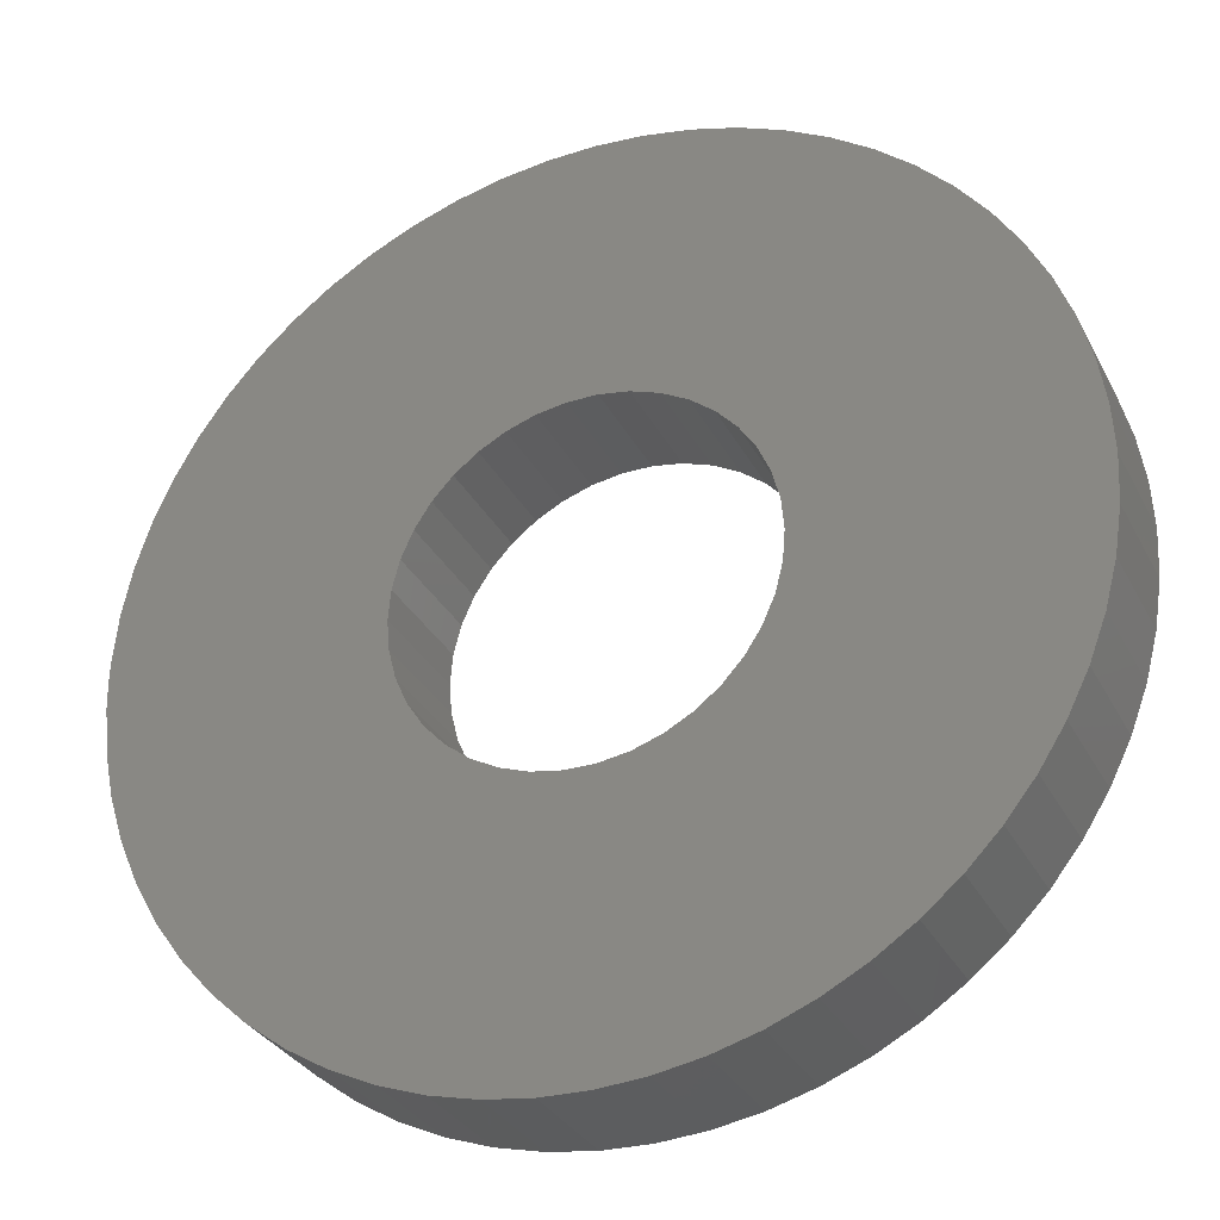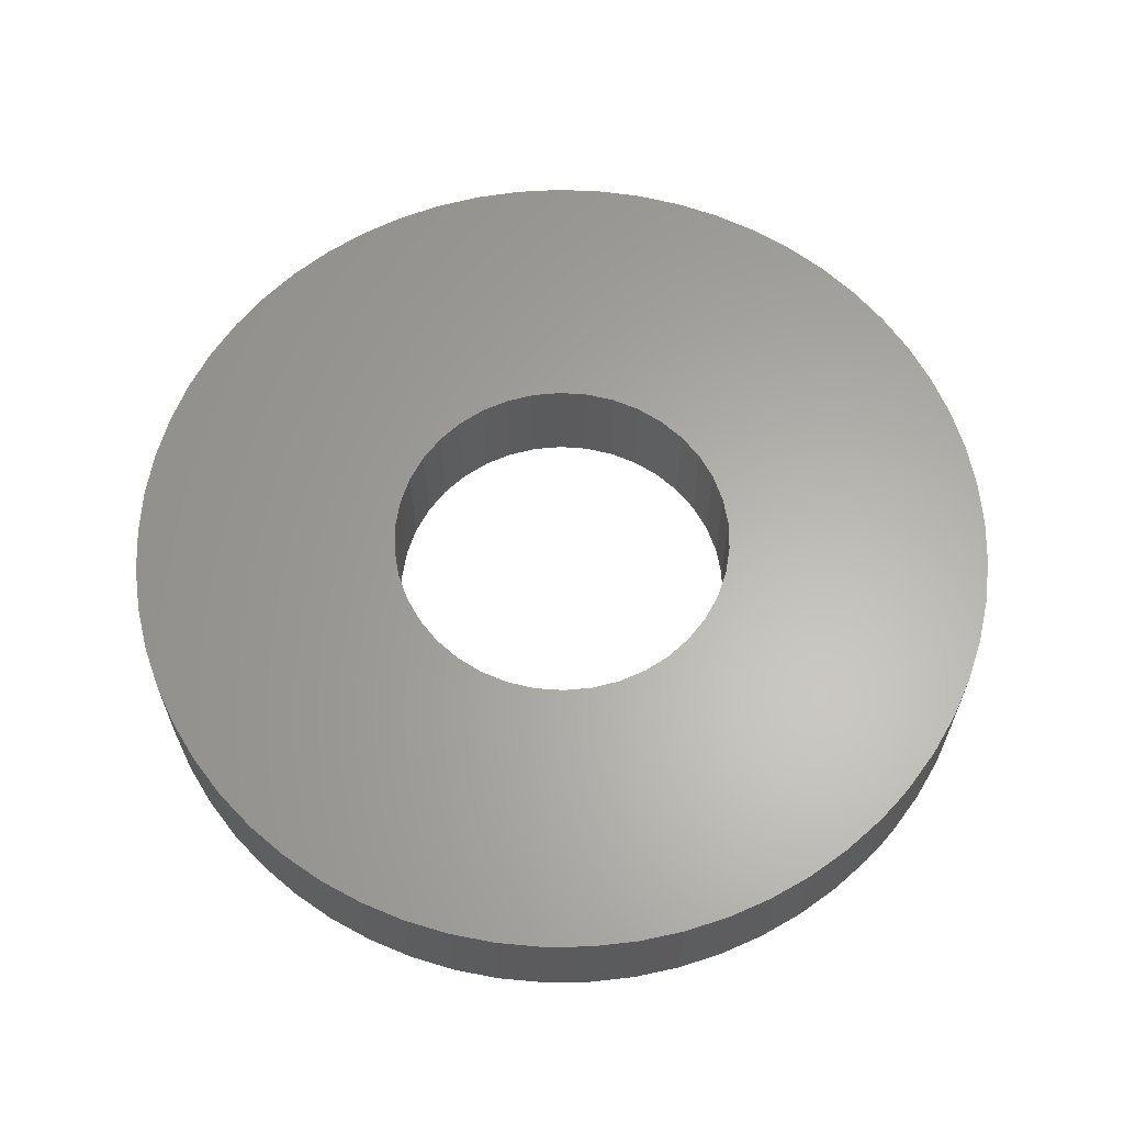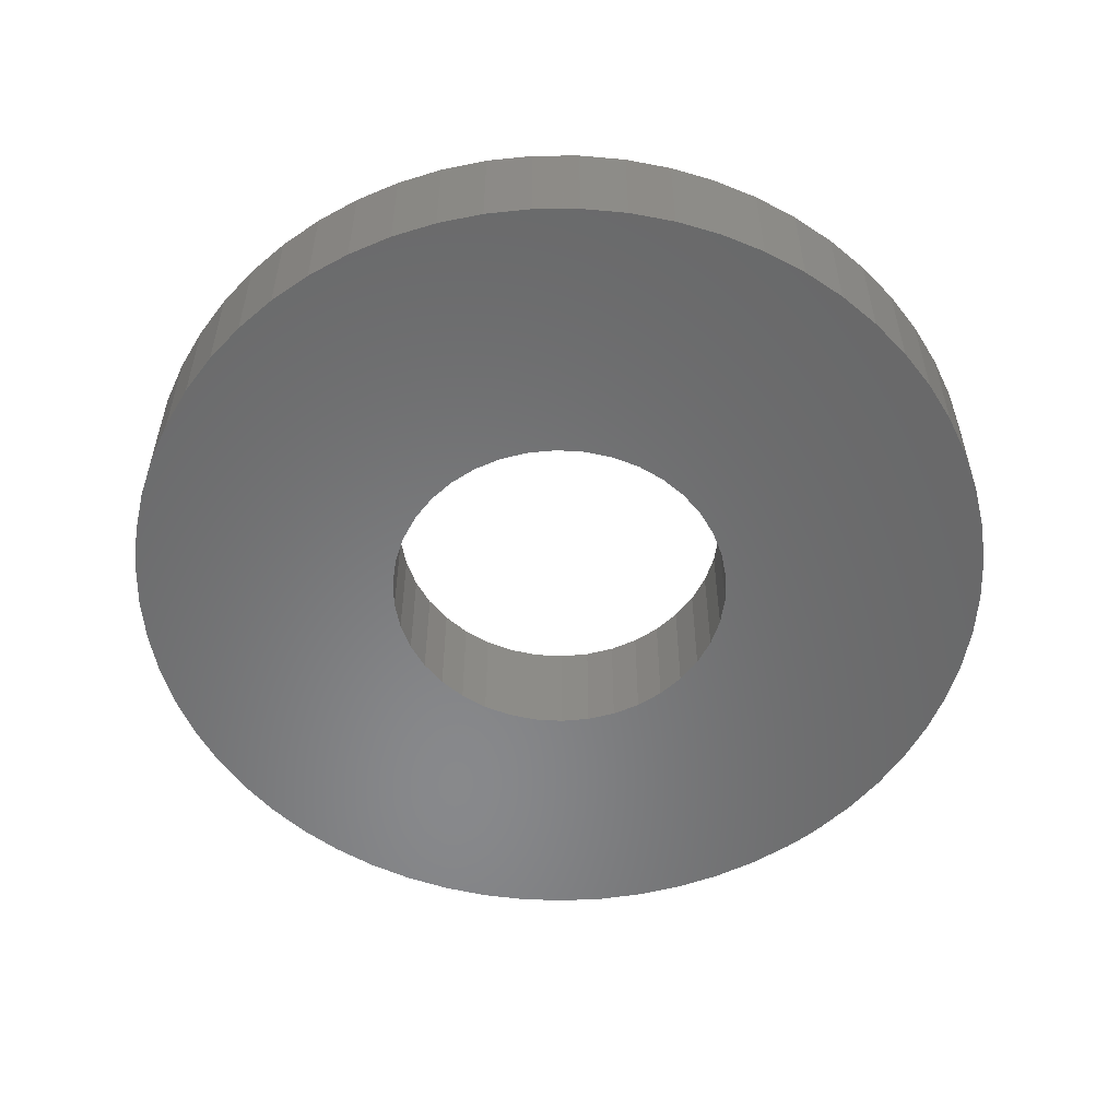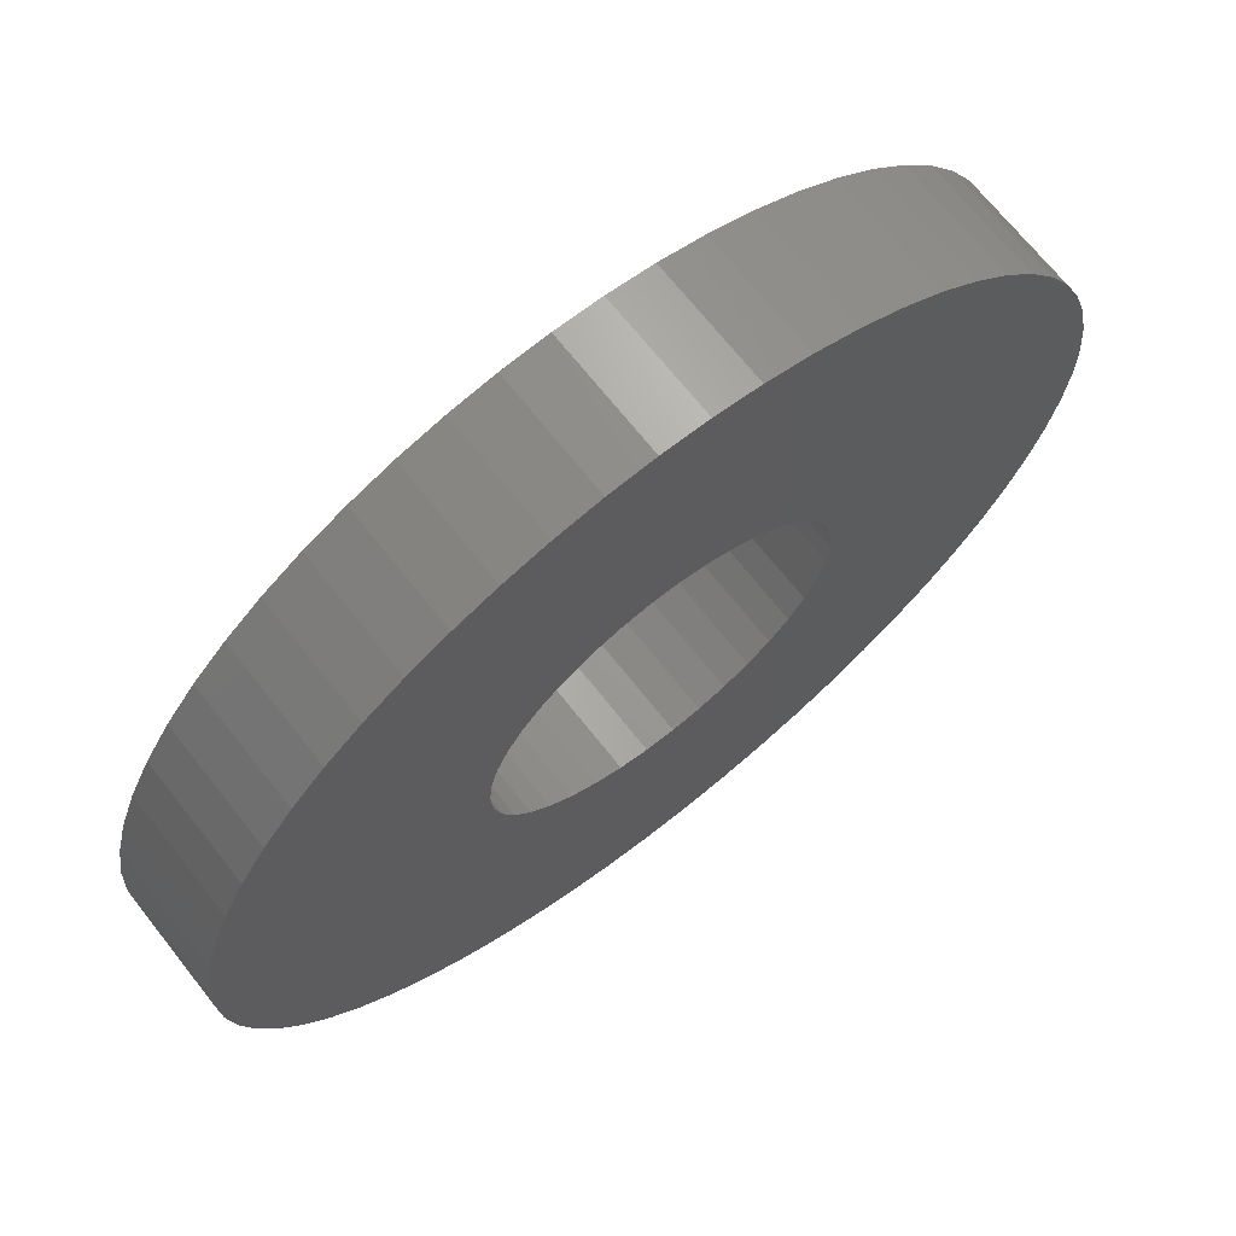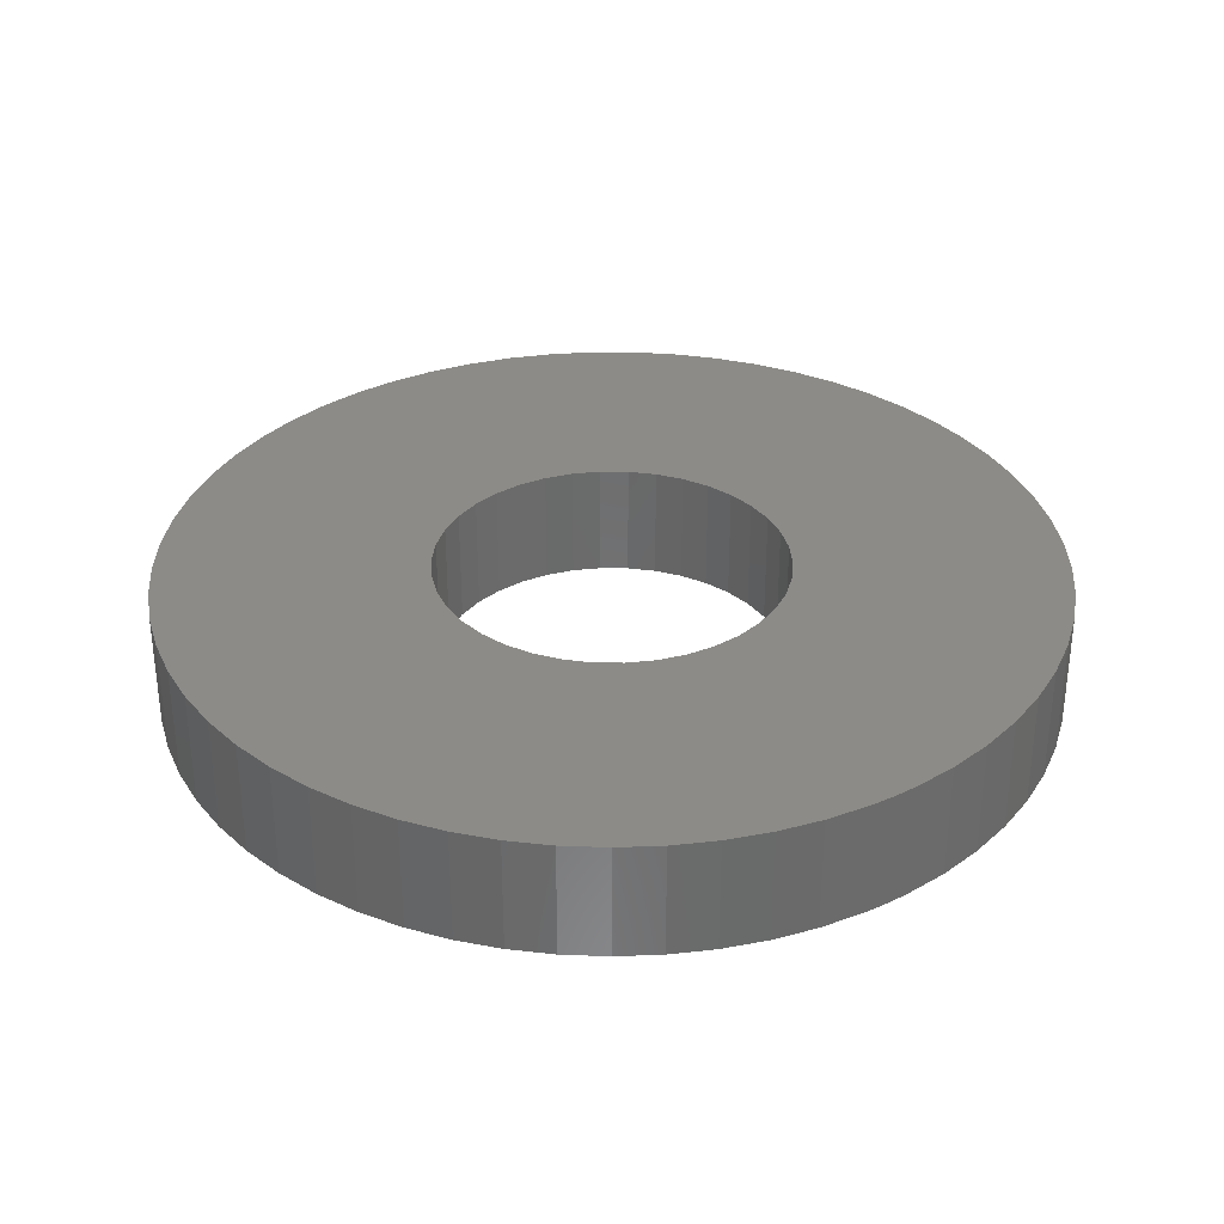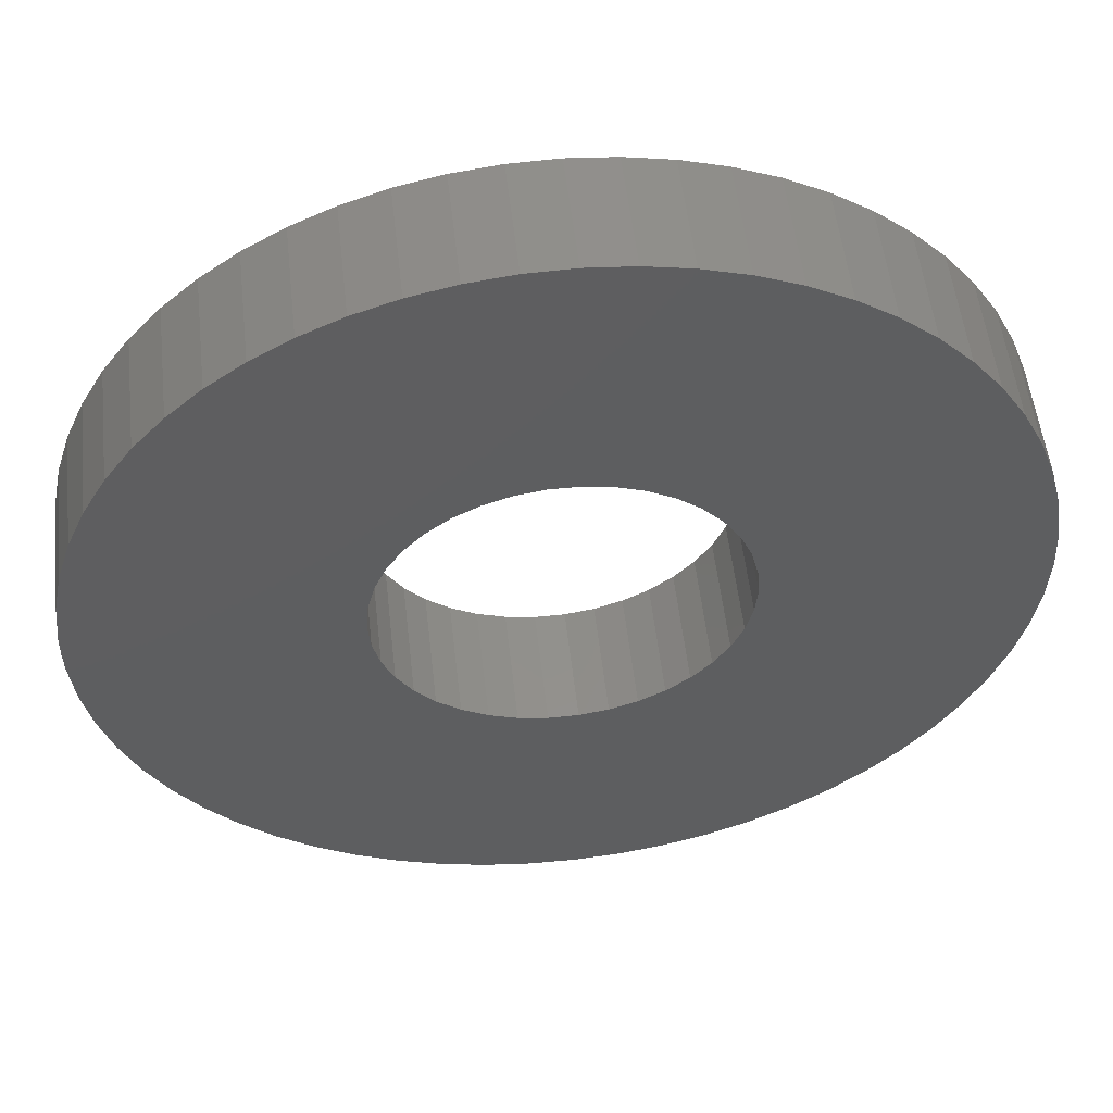
<metadata>
{"format":"stl","ext":"stl","renderer":"f3d","projection":"perspective","resolution":1024,"background":"white","views":[{"elev":-31.2,"azim":-156.5,"up":"+Y"},{"elev":63.0,"azim":42.2,"up":"+Z"},{"elev":-55.0,"azim":-51.2,"up":"+Z"},{"elev":69.2,"azim":-38.3,"up":"+Y"},{"elev":33.0,"azim":57.6,"up":"+Z"},{"elev":53.5,"azim":173.6,"up":"+Y"}]}
</metadata>
<code>
# stl→obj: 200 verts, 400 faces
v 7.595 3.604 1
v 5.3 3.8 1
v 5.28 3.553 1
v 5.219 3.313 1
v 7.475 2.832 1
v 7.555 3.215 1
v 4.984 2.879 1
v 7.006 1.761 1
v 5.119 3.086 1
v 7.199 2.101 1
v 7.356 2.46 1
v 3.924 2.305 1
v 3.676 2.305 1
v 3.702 0.00126 1
v 2.784 4.904 1
v 0.9457 6.309 1
v 2.616 4.721 1
v 0.7029 6.002 1
v 2.481 4.514 1
v 2.98 5.056 1
v 1.519 6.839 1
v 1.219 6.589 1
v 4.816 2.696 1
v 6.521 1.148 1
v 6.78 1.442 1
v 4.403 2.426 1
v 5.586 0.4458 1
v 4.62 2.544 1
v 5.921 0.6472 1
v 6.234 0.8821 1
v 4.093 0.01133 1
v 4.481 0.06157 1
v 4.168 2.346 1
v 4.862 0.1514 1
v 5.232 0.28 1
v 3.924 5.295 1
v 3.702 7.599 1
v 3.676 5.295 1
v 3.312 7.569 1
v 3.432 5.254 1
v 3.197 2.426 1
v 2.552 0.2109 1
v 3.432 2.346 1
v 2.927 0.1016 1
v 3.312 0.03145 1
v 2.784 2.696 1
v 1.519 0.7606 1
v 2.98 2.544 1
v 1.844 0.5422 1
v 2.189 0.3583 1
v 2.927 7.498 1
v 2.552 7.389 1
v 3.197 5.174 1
v 2.189 7.242 1
v 1.844 7.058 1
v 4.168 5.254 1
v 4.481 7.538 1
v 4.093 7.589 1
v 4.62 5.056 1
v 5.586 7.154 1
v 4.403 5.174 1
v 5.232 7.32 1
v 4.862 7.449 1
v 4.984 4.721 1
v 6.521 6.452 1
v 4.816 4.904 1
v 6.234 6.718 1
v 5.921 6.953 1
v 7.6 3.8 1
v 7.595 3.996 1
v 5.28 4.047 1
v 2.616 2.879 1
v 0.9457 1.291 1
v 1.219 1.011 1
v 5.119 4.514 1
v 7.006 5.839 1
v 6.78 6.158 1
v 7.555 4.385 1
v 7.475 4.768 1
v 5.219 4.287 1
v 7.356 5.14 1
v 7.199 5.499 1
v 2.381 3.313 1
v 0.318 2.278 1
v 2.481 3.086 1
v 0.4929 1.928 1
v 0.7029 1.598 1
v 2.3 3.8 1
v 0.02014 3.409 1
v 2.32 3.553 1
v 0.08035 3.023 1
v 0.18 2.644 1
v 0.4929 5.672 1
v 0.318 5.322 1
v 2.381 4.287 1
v 0.18 4.956 1
v 2.32 4.047 1
v 0.08035 4.577 1
v 0.02014 4.191 1
v 0 3.8 1
v 3.924 5.295 0
v 4.481 7.538 0
v 4.168 5.254 0
v 4.862 7.449 0
v 4.403 5.174 0
v 2.3 3.8 0
v 2.32 3.553 0
v 0.02014 3.409 0
v 5.28 3.553 0
v 7.475 2.832 0
v 5.219 3.313 0
v 7.356 2.46 0
v 5.119 3.086 0
v 2.481 3.086 0
v 0.318 2.278 0
v 2.381 3.313 0
v 0.18 2.644 0
v 0.08035 3.023 0
v 7.595 3.996 0
v 5.3 3.8 0
v 5.28 4.047 0
v 3.676 5.295 0
v 3.702 7.599 0
v 4.093 7.589 0
v 2.784 4.904 0
v 1.519 6.839 0
v 2.98 5.056 0
v 1.844 7.058 0
v 3.197 5.174 0
v 0 3.8 0
v 0.02014 4.191 0
v 2.32 4.047 0
v 0.08035 4.577 0
v 2.381 4.287 0
v 2.784 2.696 0
v 0.9457 1.291 0
v 2.616 2.879 0
v 0.7029 1.598 0
v 0.4929 1.928 0
v 7.199 2.101 0
v 7.006 1.761 0
v 4.984 2.879 0
v 7.6 3.8 0
v 7.595 3.604 0
v 7.555 3.215 0
v 4.984 4.721 0
v 7.006 5.839 0
v 5.119 4.514 0
v 7.199 5.499 0
v 5.219 4.287 0
v 4.816 4.904 0
v 6.521 6.452 0
v 6.78 6.158 0
v 2.189 7.242 0
v 2.552 7.389 0
v 3.432 5.254 0
v 2.927 7.498 0
v 3.312 7.569 0
v 2.616 4.721 0
v 0.9457 6.309 0
v 1.219 6.589 0
v 0.18 4.956 0
v 0.318 5.322 0
v 2.481 4.514 0
v 0.4929 5.672 0
v 0.7029 6.002 0
v 2.98 2.544 0
v 1.519 0.7606 0
v 1.219 1.011 0
v 3.432 2.346 0
v 2.552 0.2109 0
v 3.197 2.426 0
v 2.189 0.3583 0
v 1.844 0.5422 0
v 3.924 2.305 0
v 3.702 0.00126 0
v 3.676 2.305 0
v 3.312 0.03145 0
v 2.927 0.1016 0
v 7.356 5.14 0
v 7.475 4.768 0
v 7.555 4.385 0
v 5.232 7.32 0
v 5.586 7.154 0
v 4.62 5.056 0
v 5.921 6.953 0
v 6.234 6.718 0
v 4.62 2.544 0
v 5.586 0.4458 0
v 4.403 2.426 0
v 5.232 0.28 0
v 4.168 2.346 0
v 4.862 0.1514 0
v 4.481 0.06157 0
v 4.093 0.01133 0
v 6.78 1.442 0
v 6.521 1.148 0
v 4.816 2.696 0
v 6.234 0.8821 0
v 5.921 0.6472 0
f 1 2 3
f 4 5 3
f 3 5 6
f 3 6 1
f 7 8 9
f 9 8 10
f 9 10 4
f 4 10 11
f 4 11 5
f 12 13 14
f 15 16 17
f 17 16 18
f 17 18 19
f 20 21 15
f 15 21 22
f 15 22 16
f 23 24 7
f 7 24 25
f 7 25 8
f 26 27 28
f 28 27 29
f 28 29 23
f 23 29 30
f 23 30 24
f 14 31 12
f 12 31 32
f 12 32 33
f 33 32 34
f 33 34 26
f 26 34 35
f 26 35 27
f 36 37 38
f 38 37 39
f 38 39 40
f 41 42 43
f 43 42 44
f 43 44 13
f 13 44 45
f 13 45 14
f 46 47 48
f 48 47 49
f 48 49 41
f 41 49 50
f 41 50 42
f 39 51 40
f 40 51 52
f 40 52 53
f 53 52 54
f 53 54 20
f 20 54 55
f 20 55 21
f 56 57 36
f 36 57 58
f 36 58 37
f 59 60 61
f 61 60 62
f 61 62 56
f 56 62 63
f 56 63 57
f 64 65 66
f 66 65 67
f 66 67 59
f 59 67 68
f 59 68 60
f 1 69 2
f 2 69 70
f 2 70 71
f 72 73 46
f 46 73 74
f 46 74 47
f 75 76 64
f 64 76 77
f 64 77 65
f 70 78 71
f 71 78 79
f 71 79 80
f 80 79 81
f 80 81 75
f 75 81 82
f 75 82 76
f 83 84 85
f 85 84 86
f 85 86 72
f 72 86 87
f 72 87 73
f 88 89 90
f 90 89 91
f 90 91 83
f 83 91 92
f 83 92 84
f 18 93 19
f 19 93 94
f 19 94 95
f 95 94 96
f 95 96 97
f 96 98 97
f 97 98 99
f 97 99 88
f 88 99 100
f 88 100 89
f 101 102 103
f 103 102 104
f 103 104 105
f 106 107 108
f 109 110 111
f 111 110 112
f 111 112 113
f 114 115 116
f 116 115 117
f 116 117 107
f 107 117 118
f 107 118 108
f 119 120 121
f 122 123 101
f 101 123 124
f 101 124 102
f 125 126 127
f 127 126 128
f 127 128 129
f 108 130 106
f 106 130 131
f 106 131 132
f 132 131 133
f 132 133 134
f 135 136 137
f 137 136 138
f 137 138 114
f 114 138 139
f 114 139 115
f 112 140 113
f 113 140 141
f 113 141 142
f 119 143 120
f 120 143 144
f 120 144 109
f 109 144 145
f 109 145 110
f 146 147 148
f 148 147 149
f 148 149 150
f 151 152 146
f 146 152 153
f 146 153 147
f 128 154 129
f 129 154 155
f 129 155 156
f 156 155 157
f 156 157 122
f 122 157 158
f 122 158 123
f 159 160 125
f 125 160 161
f 125 161 126
f 133 162 134
f 134 162 163
f 134 163 164
f 164 163 165
f 164 165 159
f 159 165 166
f 159 166 160
f 167 168 135
f 135 168 169
f 135 169 136
f 170 171 172
f 172 171 173
f 172 173 167
f 167 173 174
f 167 174 168
f 175 176 177
f 177 176 178
f 177 178 170
f 170 178 179
f 170 179 171
f 149 180 150
f 150 180 181
f 150 181 121
f 121 181 182
f 121 182 119
f 104 183 105
f 105 183 184
f 105 184 185
f 185 184 186
f 185 186 151
f 151 186 187
f 151 187 152
f 188 189 190
f 190 189 191
f 190 191 192
f 191 193 192
f 192 193 194
f 192 194 175
f 175 194 195
f 175 195 176
f 141 196 142
f 142 196 197
f 142 197 198
f 198 197 199
f 198 199 188
f 188 199 200
f 188 200 189
f 70 69 143
f 143 69 144
f 143 119 70
f 70 119 182
f 70 182 78
f 78 182 181
f 78 181 79
f 79 181 180
f 79 180 81
f 81 180 149
f 81 149 82
f 82 149 147
f 82 147 76
f 76 147 153
f 76 153 77
f 77 153 152
f 77 152 65
f 65 152 187
f 65 187 67
f 67 187 186
f 67 186 68
f 68 186 184
f 68 184 60
f 60 184 183
f 60 183 62
f 62 183 104
f 62 104 63
f 63 104 102
f 63 102 57
f 57 102 124
f 57 124 58
f 58 124 123
f 58 123 37
f 37 123 158
f 37 158 39
f 39 158 157
f 39 157 51
f 51 157 155
f 51 155 52
f 52 155 154
f 52 154 54
f 54 154 128
f 54 128 55
f 55 128 126
f 55 126 21
f 21 126 161
f 21 161 22
f 22 161 160
f 22 160 16
f 16 160 166
f 16 166 18
f 18 166 165
f 18 165 93
f 93 165 163
f 93 163 94
f 94 163 162
f 94 162 96
f 96 162 133
f 96 133 98
f 98 133 131
f 98 131 99
f 99 131 130
f 99 130 100
f 100 130 108
f 100 108 89
f 89 108 118
f 89 118 91
f 91 118 117
f 91 117 92
f 92 117 115
f 92 115 84
f 84 115 139
f 84 139 86
f 86 139 138
f 86 138 87
f 87 138 136
f 87 136 73
f 73 136 169
f 73 169 74
f 74 169 168
f 74 168 47
f 47 168 174
f 47 174 49
f 49 174 173
f 49 173 50
f 50 173 171
f 50 171 42
f 42 171 179
f 42 179 44
f 44 179 178
f 44 178 45
f 45 178 176
f 45 176 14
f 14 176 195
f 14 195 31
f 31 195 194
f 31 194 32
f 32 194 193
f 32 193 34
f 34 193 191
f 34 191 35
f 35 191 189
f 35 189 27
f 27 189 200
f 27 200 29
f 29 200 199
f 29 199 30
f 30 199 197
f 30 197 24
f 24 197 196
f 24 196 25
f 25 196 141
f 25 141 8
f 8 141 140
f 8 140 10
f 10 140 112
f 10 112 11
f 11 112 110
f 11 110 5
f 5 110 145
f 5 145 6
f 6 145 144
f 6 144 1
f 1 144 69
f 90 106 88
f 88 106 132
f 88 132 97
f 97 132 134
f 97 134 95
f 95 134 164
f 95 164 19
f 19 164 159
f 19 159 17
f 17 159 125
f 17 125 15
f 15 125 127
f 15 127 20
f 20 127 129
f 20 129 53
f 53 129 156
f 53 156 40
f 40 156 122
f 40 122 38
f 38 122 101
f 38 101 36
f 36 101 103
f 36 103 56
f 56 103 105
f 56 105 61
f 61 105 185
f 61 185 59
f 59 185 151
f 59 151 66
f 66 151 146
f 66 146 64
f 64 146 148
f 64 148 75
f 75 148 150
f 75 150 80
f 80 150 121
f 80 121 71
f 71 121 120
f 71 120 2
f 2 120 109
f 2 109 3
f 3 109 111
f 3 111 4
f 4 111 113
f 4 113 9
f 9 113 142
f 9 142 7
f 7 142 198
f 7 198 23
f 23 198 188
f 23 188 28
f 28 188 190
f 28 190 26
f 26 190 192
f 26 192 33
f 33 192 175
f 33 175 12
f 12 175 177
f 12 177 13
f 13 177 170
f 13 170 43
f 43 170 172
f 43 172 41
f 41 172 167
f 41 167 48
f 48 167 135
f 48 135 46
f 46 135 137
f 46 137 72
f 72 137 114
f 72 114 85
f 85 114 116
f 85 116 83
f 83 116 107
f 83 107 90
f 90 107 106

</code>
